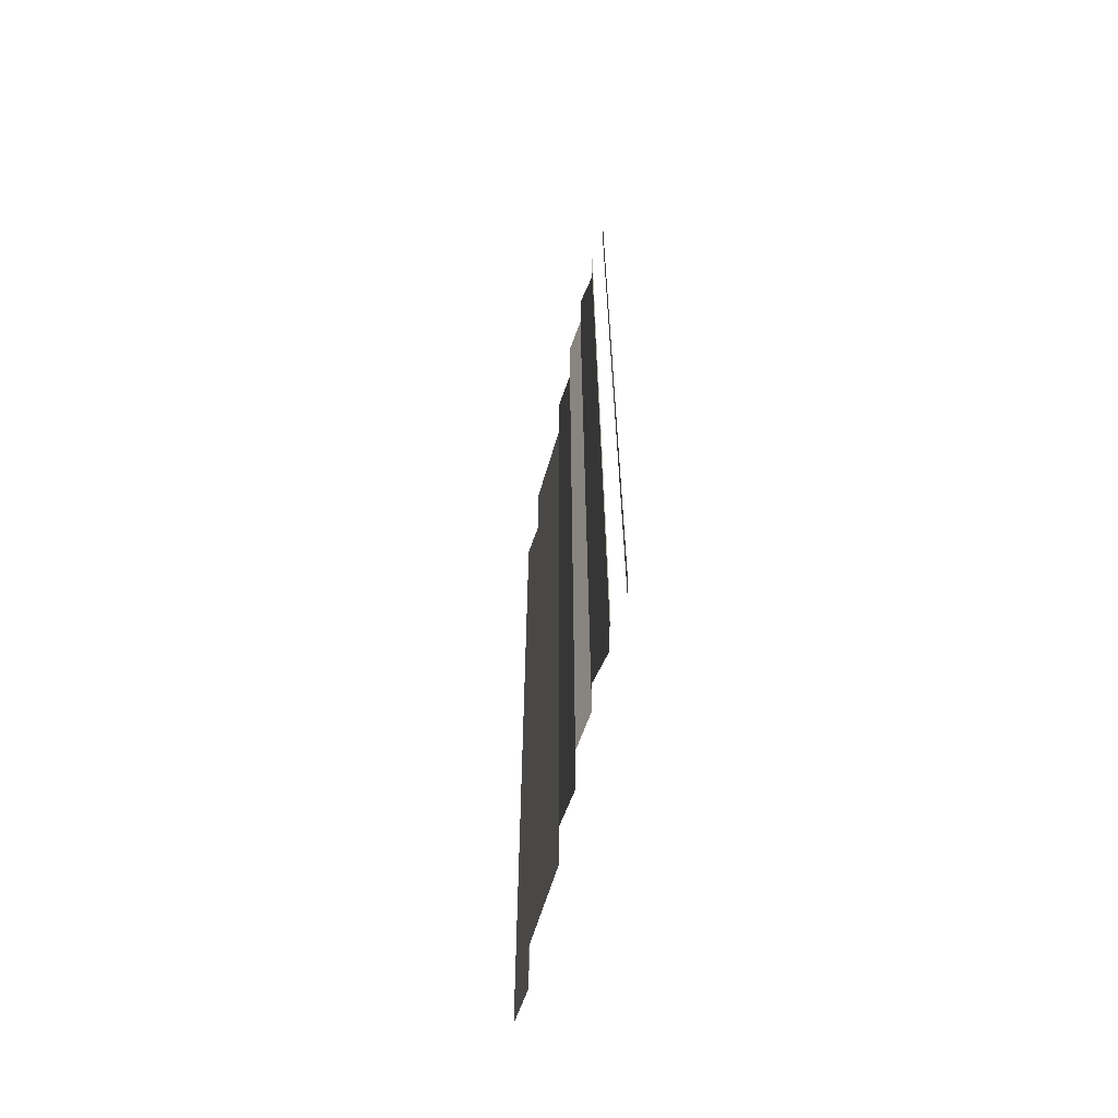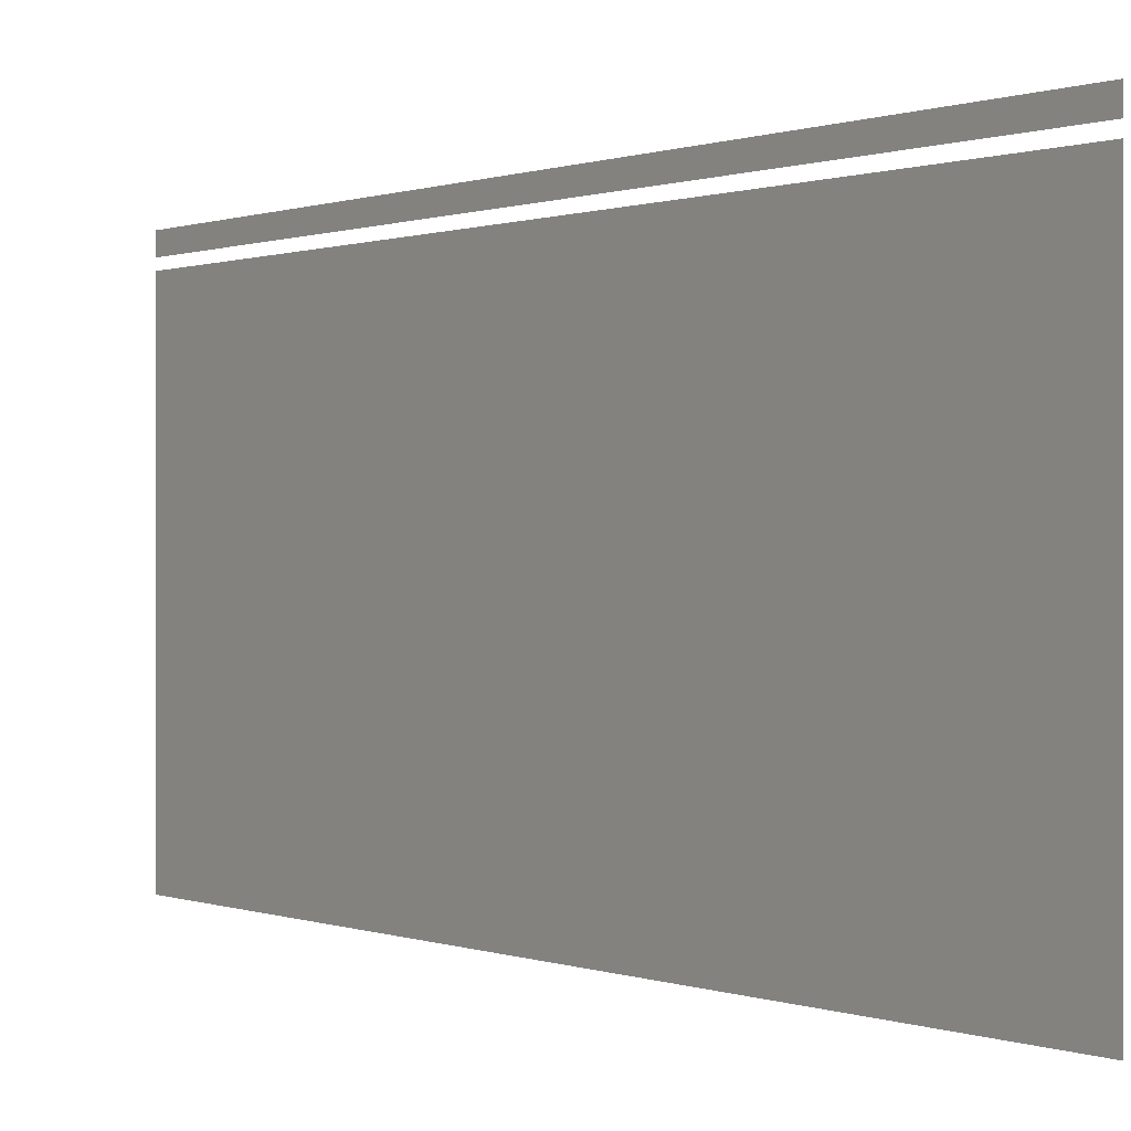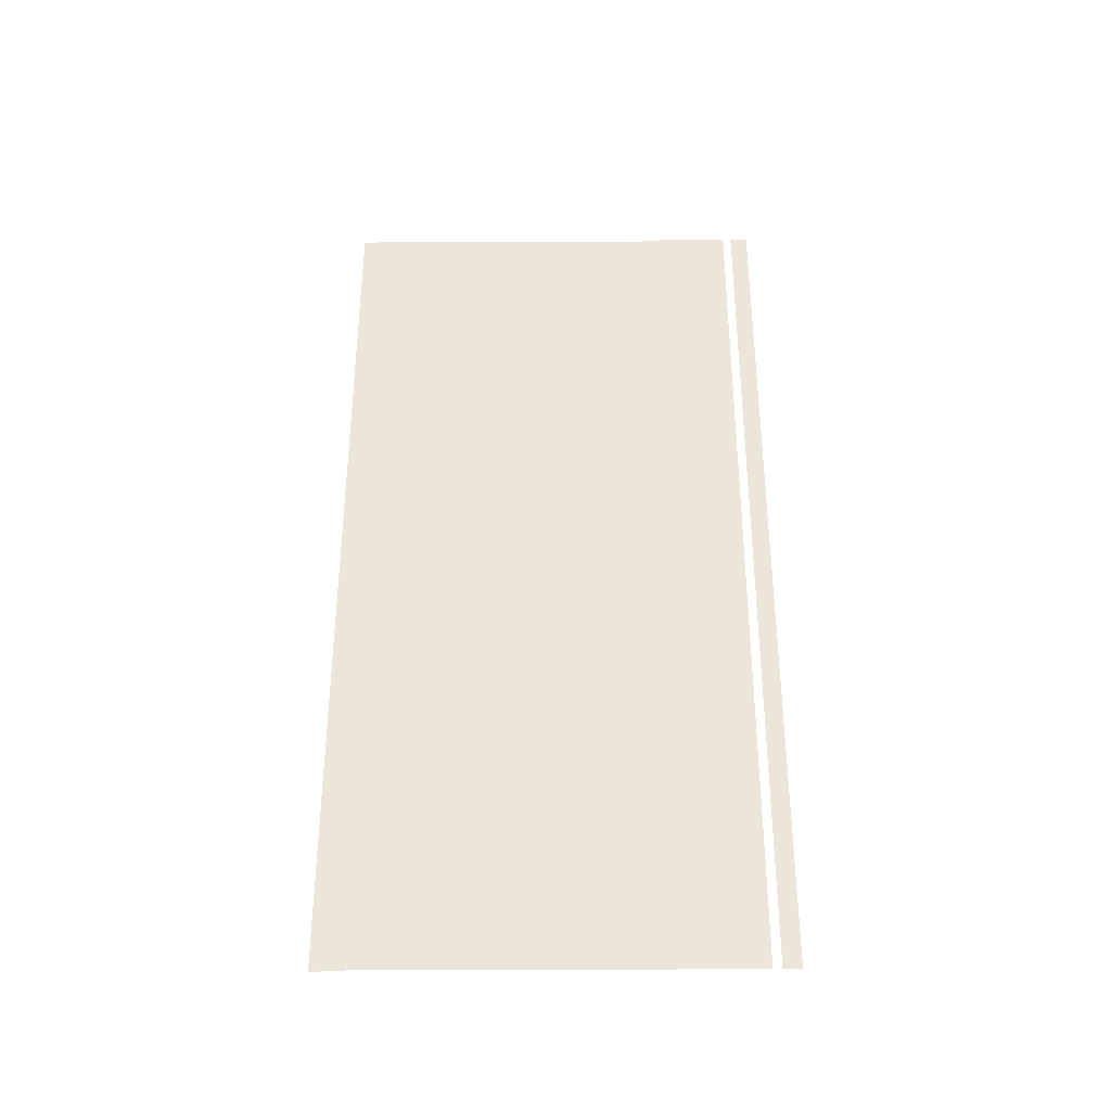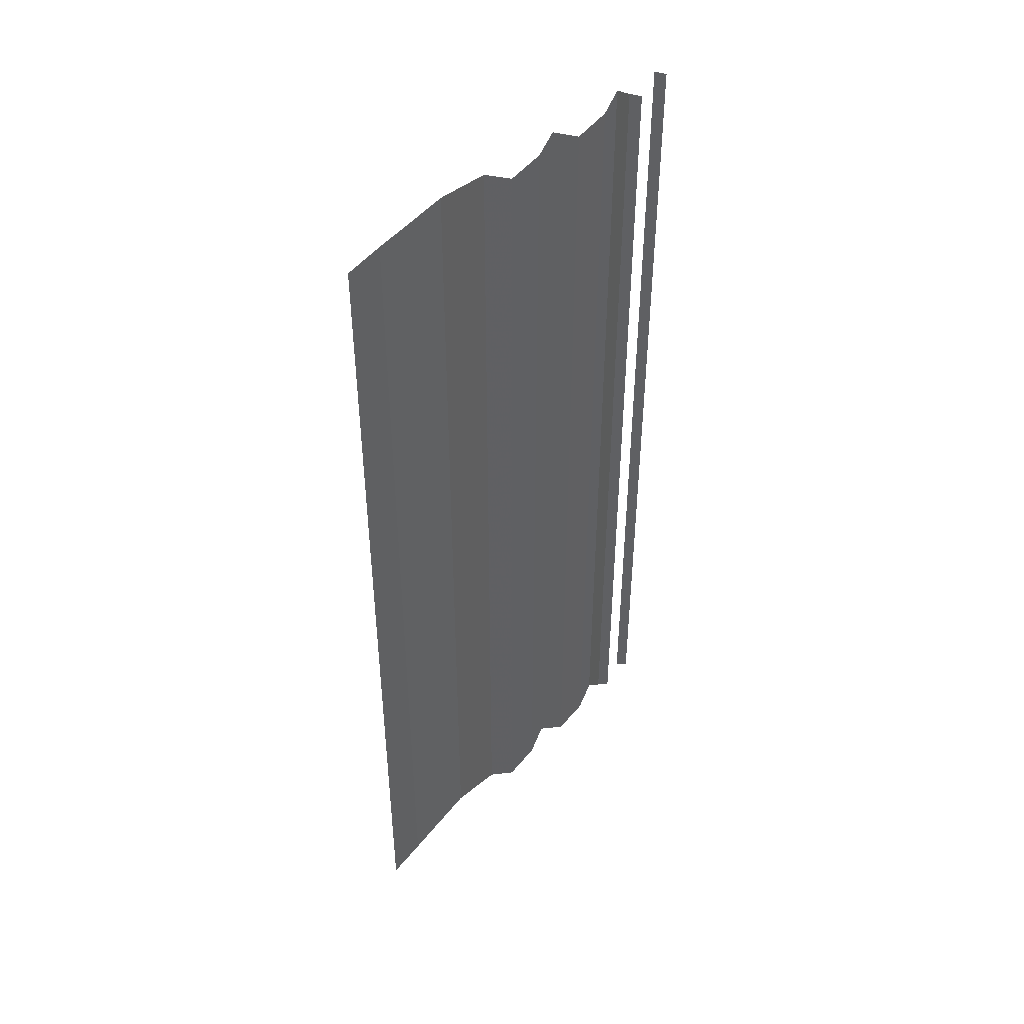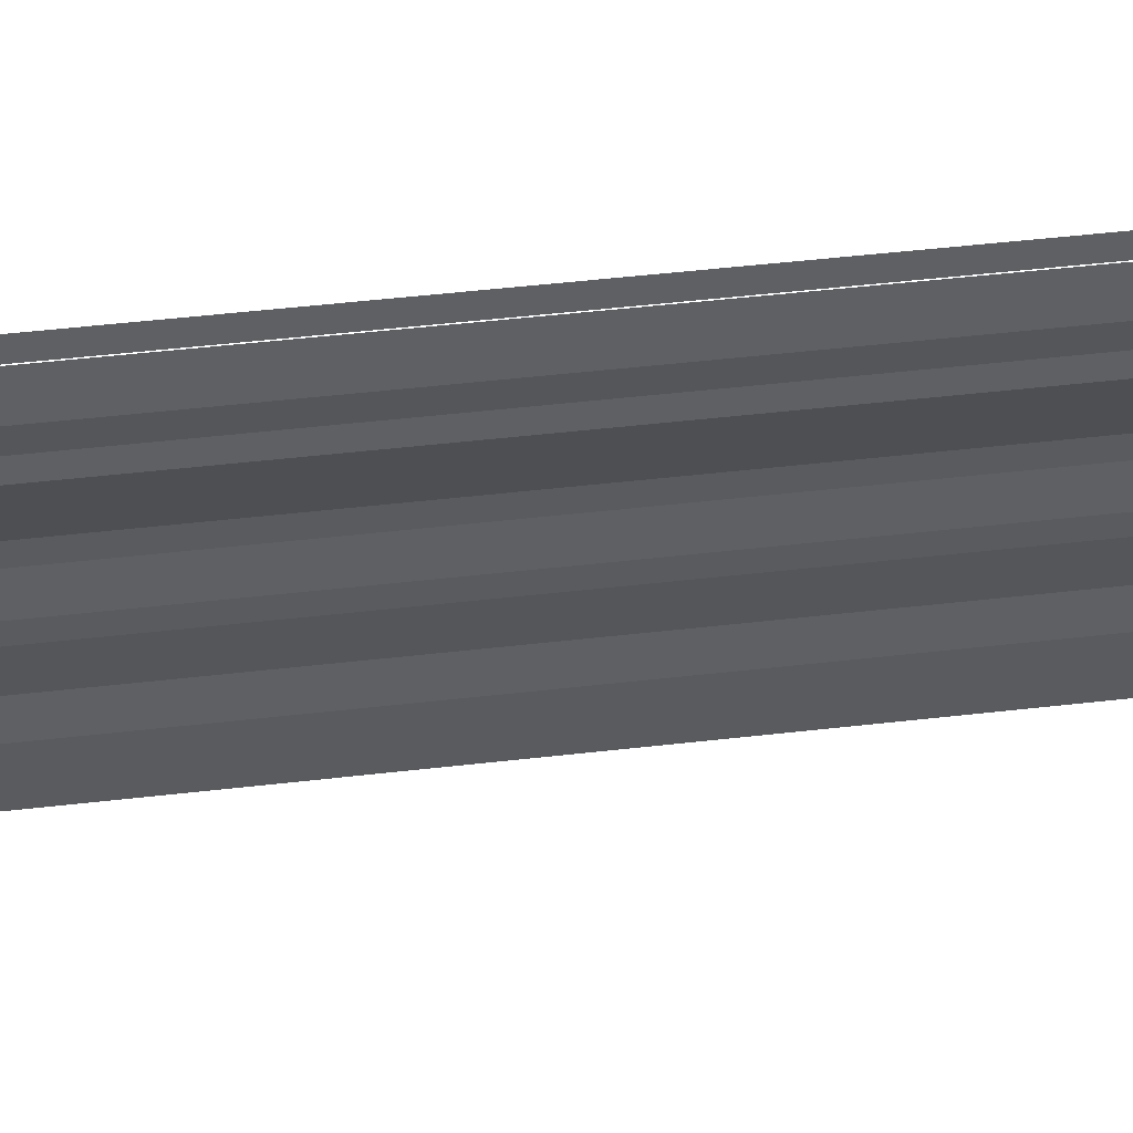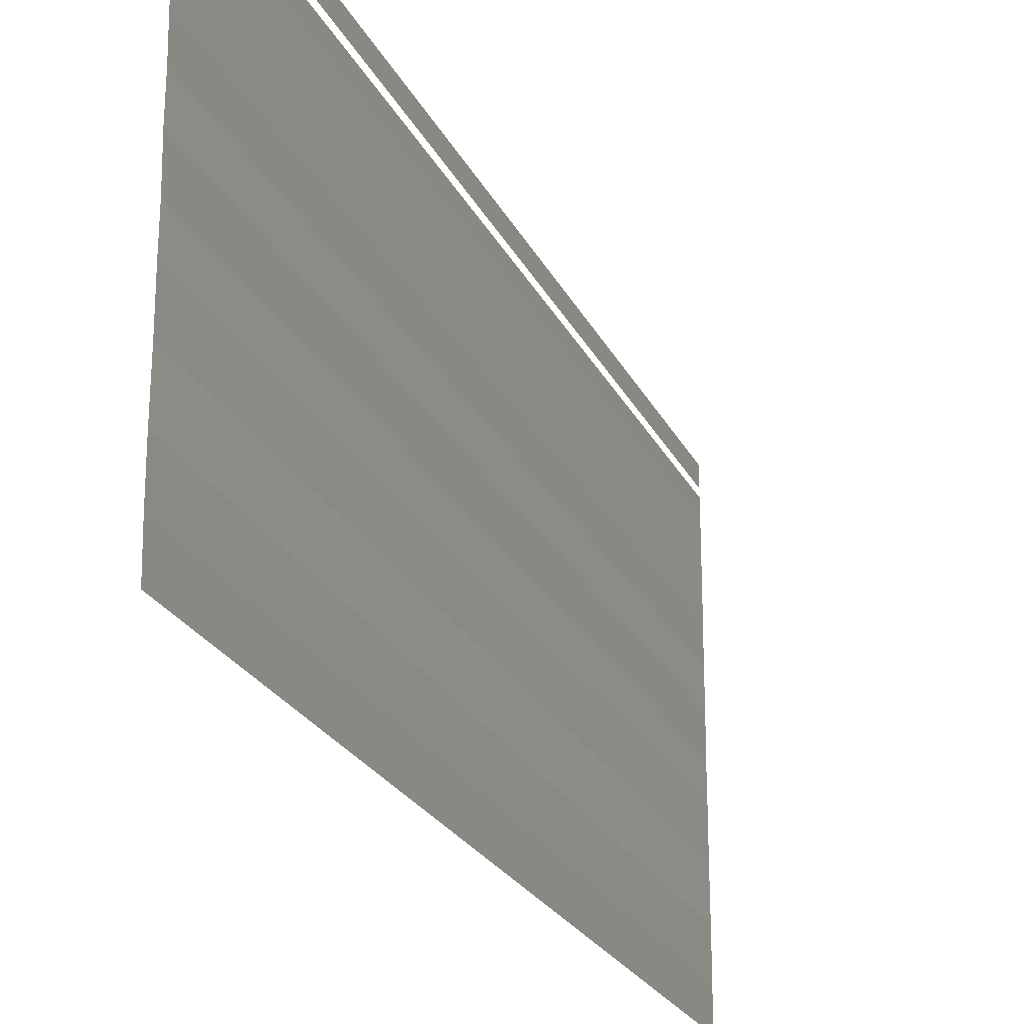
<metadata>
{"format":"obj","ext":"obj","renderer":"f3d","projection":"perspective","resolution":1024,"background":"white","views":[{"elev":-63.5,"azim":-11.6,"up":"+Y"},{"elev":0.3,"azim":-35.5,"up":"+Z"},{"elev":-34.9,"azim":-89.5,"up":"+Y"},{"elev":43.7,"azim":-138.0,"up":"+Y"},{"elev":55.0,"azim":83.7,"up":"+Z"},{"elev":-23.3,"azim":-160.2,"up":"+Z"}]}
</metadata>
<code>
o 6401
v 2241 1882 17.26
v 2241 1882 17.26
v 2241 1882 17.26
v 2241 1882 17.26
v 2241 1882 17.26
v 2241 1882 17.26
v 2241 1882 17.26
v 2241 1882 17.26
v 2241 1882 17.26
v 2241 1882 17.26
v 2241 1882 17.26
v 2241 1882 17.26
v 2241 1882 17.26
v 2241 1882 17.26
v 2241 1882 17.26
v 2241 1882 17.26
v 2241 1882 17.26
v 2241 1882 17.26
v 2241 1882 17.26
v 2241 1882 17.26
v 2241 1882 17.26
v 2241 1882 17.26
v 2241 1882 17.26
v 2241 1882 17.26
v 2241 1882 17.26
v 2241 1882 17.26
v 2241 1882 17.26
v 2241 1882 17.26
v 2241 1882 17.26
v 2241 1882 17.26
v 2241 1882 17.26
v 2241 1882 17.26
v 2241 1882 17.26
v 2241 1882 17.26
v 2241 1882 17.26
v 2241 1882 17.26
v 2241 1882 17.26
v 2241 1882 17.26
v 2241 1882 17.26
v 2241 1882 17.26
v 2241 1882 17.26
v 2241 1882 17.26
v 2241 1882 17.26
v 2241 1882 17.26
v 2241 1882 17.26
v 2241 1882 17.26
v 2241 1882 17.26
v 2241 1882 17.26
v 2241 1882 17.26
v 2241 1882 17.26
v 2241 1882 17.26
v 2241 1882 17.26
v 2241 1882 17.26
v 2241 1882 17.26
v 2241 1882 17.26
v 2241 1882 17.26
v 2241 1882 17.26
v 2241 1882 17.26
v 2241 1882 17.26
v 2241 1882 17.26
v 2241 1882 17.26
v 2241 1882 17.26
v 2241 1882 17.26
v 2241 1882 17.26
v 2241 1882 17.26
v 2241 1882 17.26
v 2241 1882 17.26
v 2241 1882 17.26
v 2241 1882 17.26
v 2241 1882 17.26
v 2241 1882 17.26
v 2241 1882 17.26
v 2241 1882 17.26
v 2241 1882 17.26
v 2241 1882 17.26
v 2241 1882 17.26
v 2241 1882 17.26
v 2241 1882 17.26
v 2241 1882 17.26
v 2241 1882 17.26
v 2241 1882 17.26
v 2241 1882 17.26
v 2241 1882 17.26
v 2241 1882 17.26
v 2241 1882 17.26
v 2241 1882 17.26
v 2241 1882 17.26
v 2241 1882 17.26
v 2241 1882 17.26
v 2241 1882 17.26
v 2241 1882 17.26
v 2241 1882 17.26
v 2241 1882 17.26
v 2241 1882 17.26
v 2241 1882 17.26
v 2241 1882 17.26
v 2241 1882 17.26
v 2241 1882 17.26
v 2241 1882 17.26
v 2241 1882 17.26
v 2241 1882 17.26
v 2241 1882 17.26
v 2241 1882 17.26
v 2241 1882 17.26
v 2241 1882 17.26
v 2241 1882 17.26
v 2241 1882 17.26
v 2241 1882 17.26
v 2241 1882 17.26
v 2241 1882 17.26
v 2241 1882 17.26
v 2241 1882 17.26
v 2241 1882 17.26
v 2241 1882 17.26
v 2241 1882 17.26
v 2241 1882 17.26
v 2241 1882 17.26
v 2241 1882 17.26
v 2241 1882 17.26
v 2241 1882 17.26
v 2241 1882 17.26
v 2241 1882 17.26
v 2241 1882 17.26
v 2241 1882 17.26
v 2241 1882 17.26
v 2241 1882 17.26
v 2241 1882 17.26
v 2241 1882 17.26
v 2241 1882 17.26
v 2241 1882 17.26
f 1 2 3
f 3 4 5
f 6 7 8
f 8 9 10
f 11 12 13
f 13 14 15
f 16 17 18
f 18 19 20
f 21 22 23
f 23 24 25
f 26 27 28
f 28 29 30
f 31 32 33
f 33 34 35
f 36 37 38
f 38 39 40
f 41 42 43
f 43 44 45
f 46 47 48
f 48 49 50
f 51 52 53
f 53 54 55
f 56 57 58
f 58 59 60
f 61 62 63
f 63 64 65
f 66 67 68
f 68 69 70
f 71 72 73
f 73 74 75
f 76 77 78
f 78 79 80
f 81 82 83
f 83 84 85
f 86 87 88
f 88 89 90
f 91 92 93
f 93 94 95
f 96 97 98
f 98 99 100
f 101 102 103
f 103 104 105
f 106 107 108
f 108 109 110
f 111 112 113
f 113 114 115
f 116 117 118
f 118 119 120
f 121 122 123
f 123 124 125
f 126 127 128
f 128 129 130

</code>
